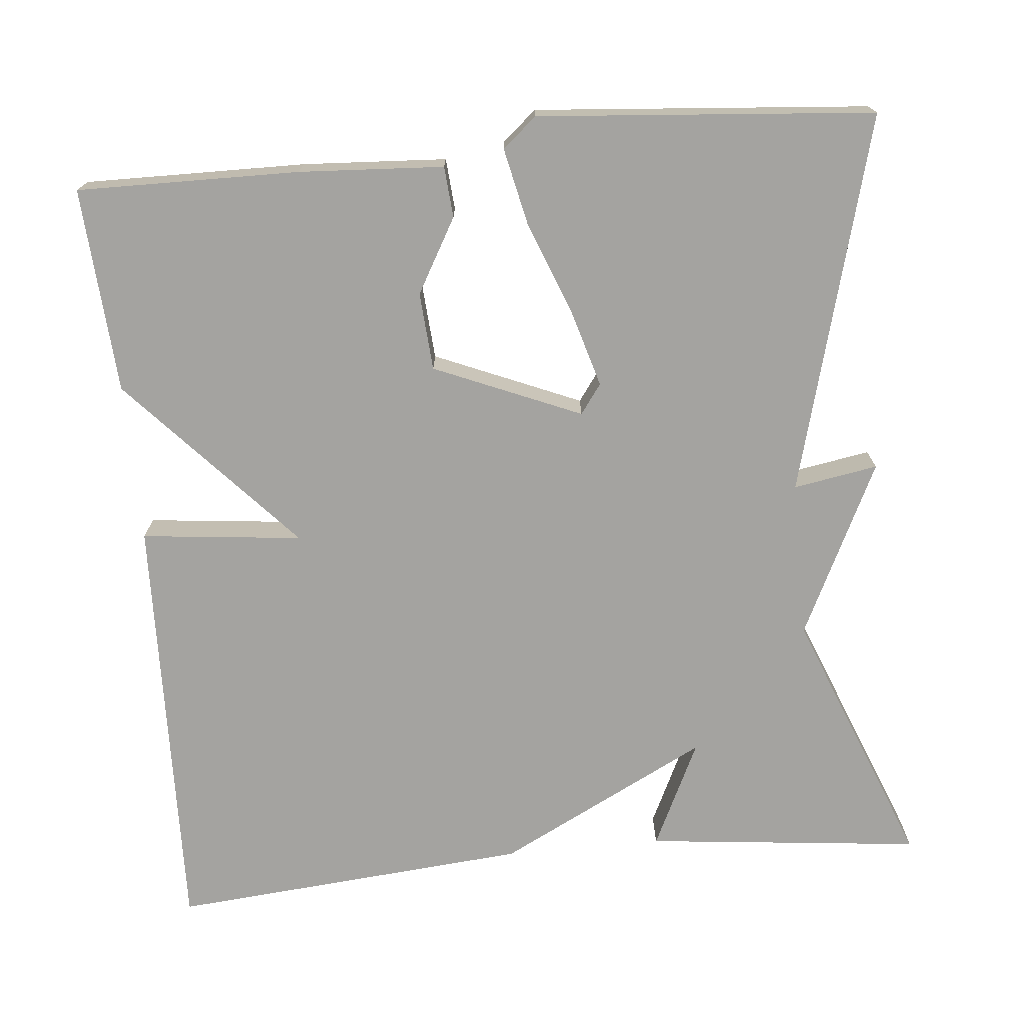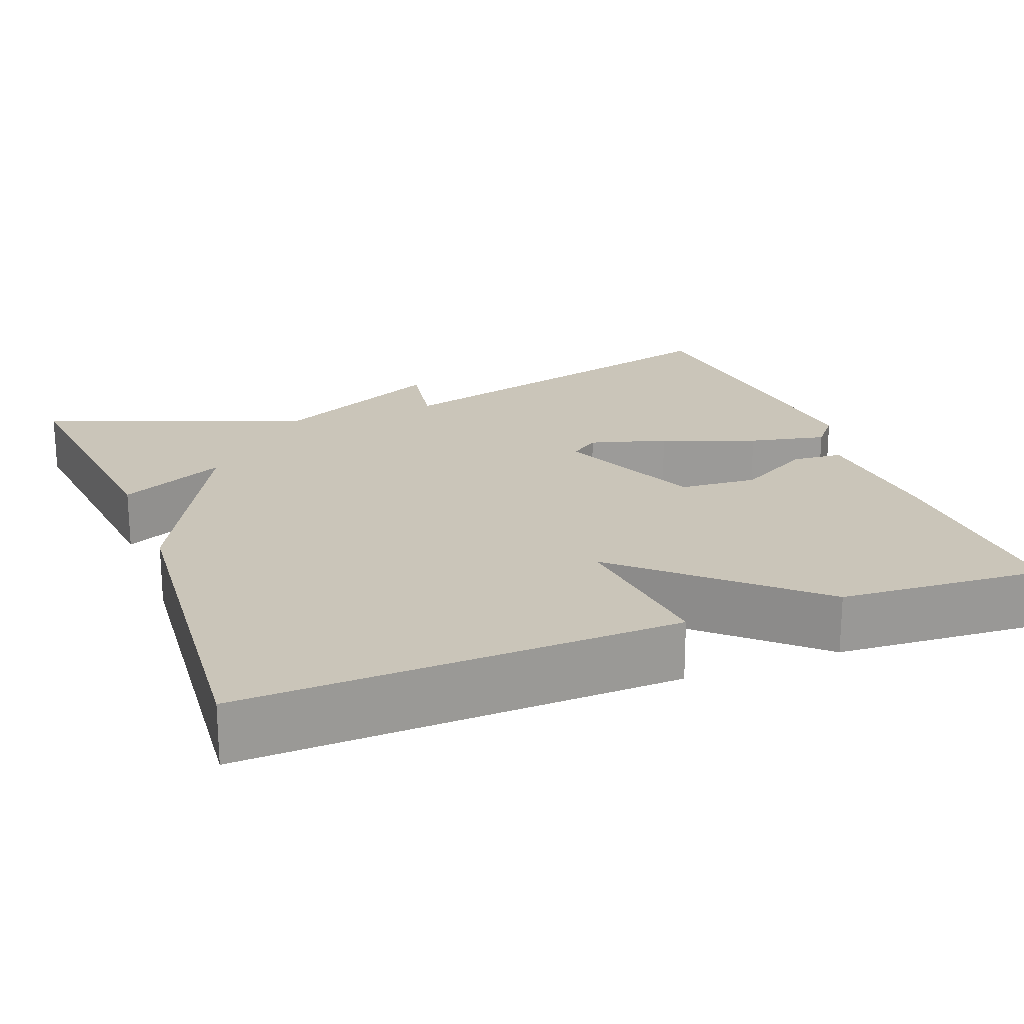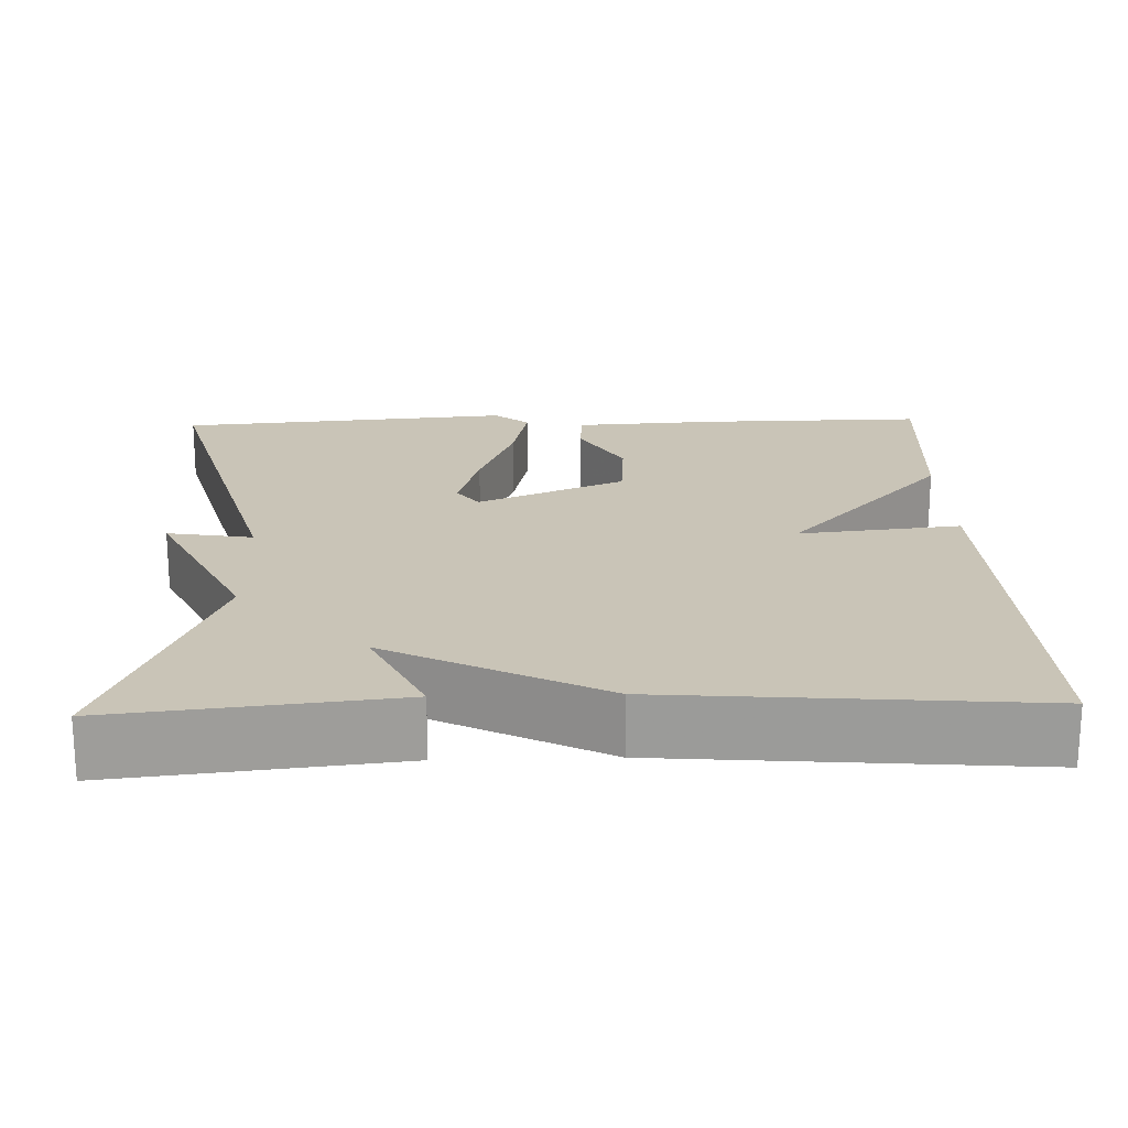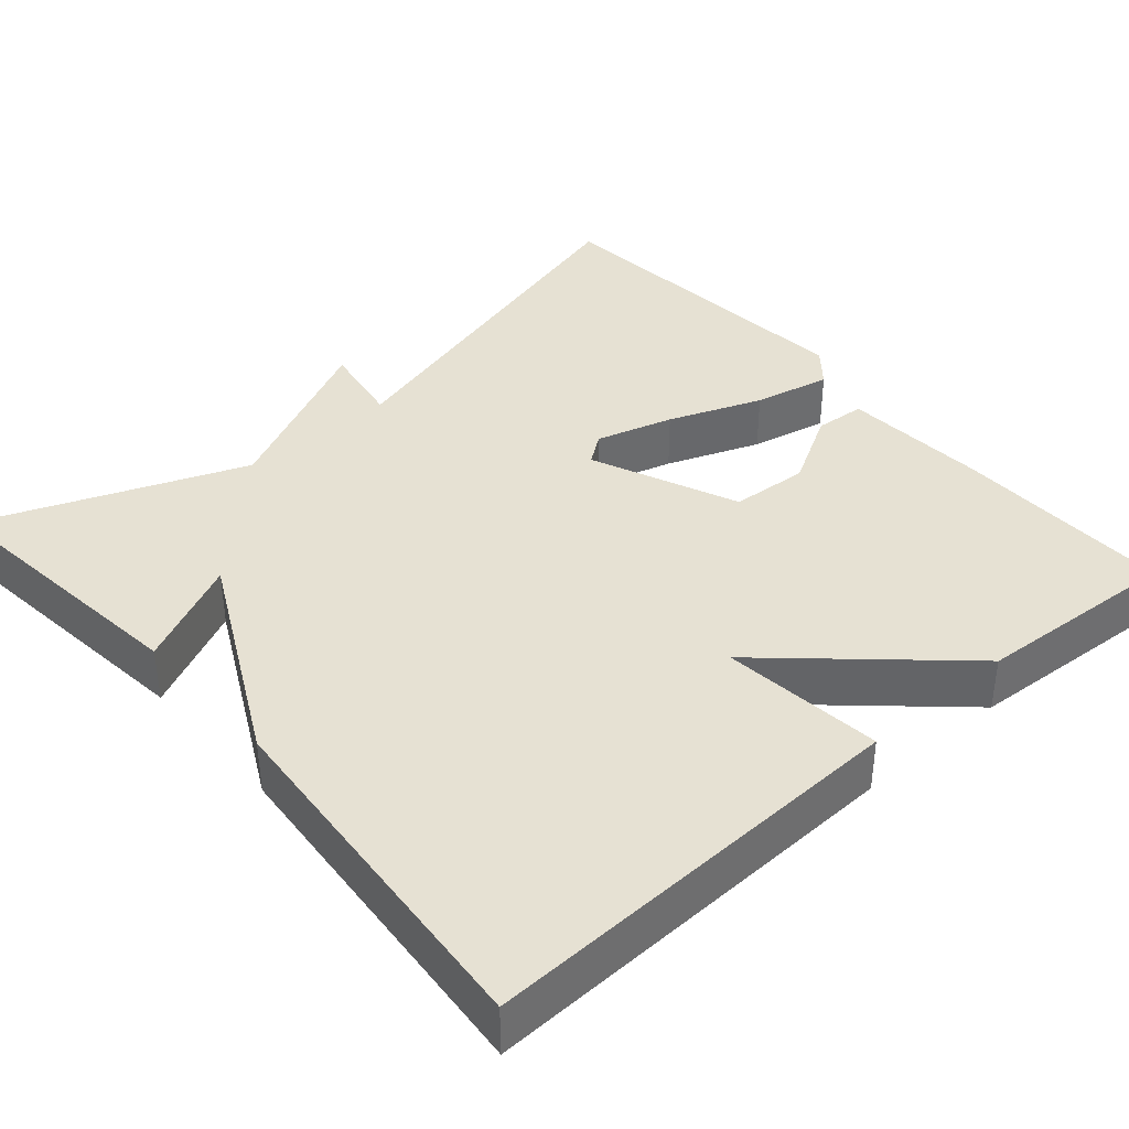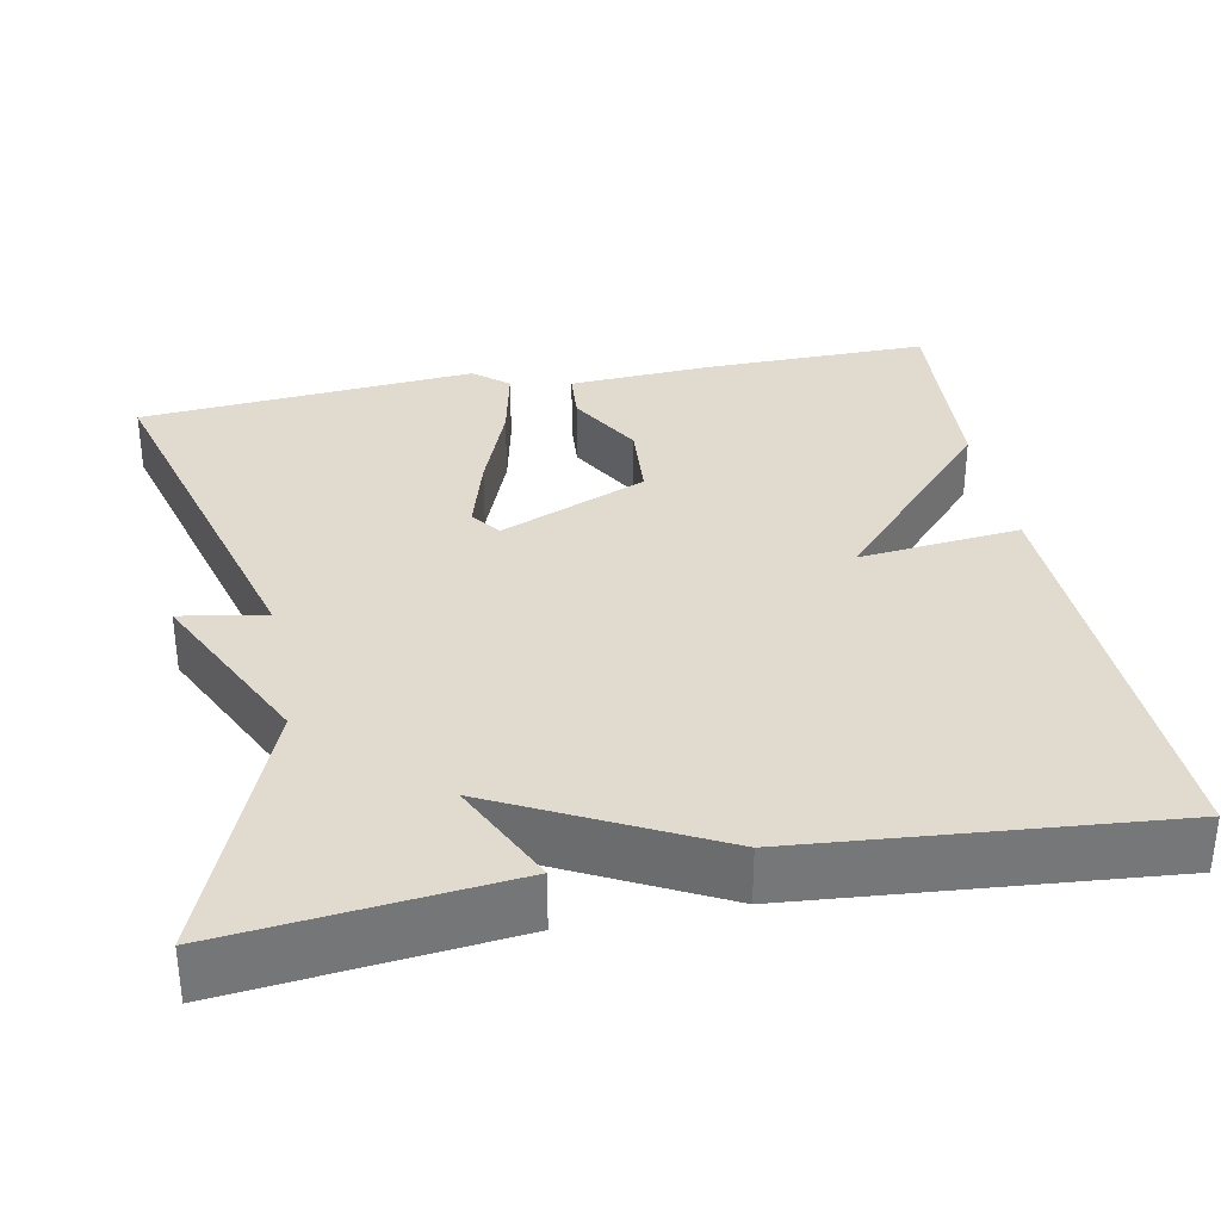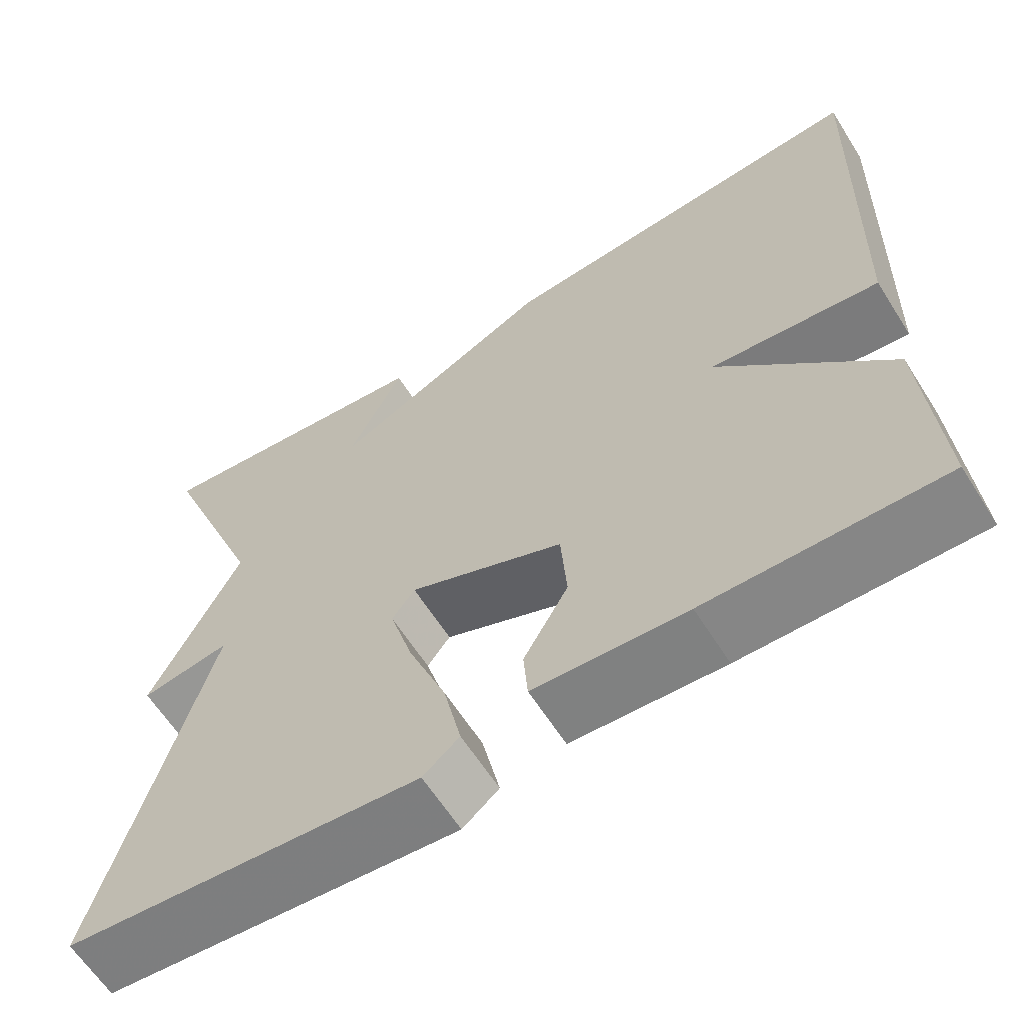
<metadata>
{"format":"obj","ext":"obj","renderer":"f3d","projection":"perspective","resolution":1024,"background":"white","views":[{"elev":-72.8,"azim":-174.5,"up":"+Y"},{"elev":20.7,"azim":69.0,"up":"+Y"},{"elev":20.0,"azim":-1.8,"up":"+Y"},{"elev":38.7,"azim":48.9,"up":"+Y"},{"elev":33.4,"azim":-10.9,"up":"+Y"},{"elev":-62.5,"azim":32.3,"up":"+Z"}]}
</metadata>
<code>
v 0.5 0.07 -0.5
v 0.221 0.07 -0.496
v 0.04 0.07 -0.485
v 0.035 0.07 -0.421
v 0.088 0.07 -0.328
v 0.081 0.07 -0.23
v -0.103 0.07 -0.152
v -0.13 0.07 -0.189
v -0.102 0.07 -0.286
v -0.057 0.07 -0.403
v -0.036 0.07 -0.5
v -0.079 0.07 -0.536
v -0.5 0.07 -0.5
v -0.372 0.07 -0.027
v -0.478 0.07 -0.045
v -0.372 0.07 0.173
v -0.5 0.07 0.5
v -0.153 0.07 0.462
v -0.217 0.07 0.328
v 0.047 0.07 0.462
v 0.5 0.07 0.5
v 0.483 0.07 -0.042
v 0.281 0.07 -0.02
v 0.483 0.07 -0.242
v 0.5 0 -0.5
v 0.221 0 -0.496
v 0.04 0 -0.485
v 0.035 0 -0.421
v 0.088 0 -0.328
v 0.081 0 -0.23
v -0.103 0 -0.152
v -0.13 0 -0.189
v -0.102 0 -0.286
v -0.057 0 -0.403
v -0.036 0 -0.5
v -0.079 0 -0.536
v -0.5 0 -0.5
v -0.372 0 -0.027
v -0.478 0 -0.045
v -0.372 0 0.173
v -0.5 0 0.5
v -0.153 0 0.462
v -0.217 0 0.328
v 0.047 0 0.462
v 0.5 0 0.5
v 0.483 0 -0.042
v 0.281 0 -0.02
v 0.483 0 -0.242
f 3 4 5
f 2 3 5
f 1 2 5
f 24 1 5
f 23 24 5
f 21 22 23
f 20 21 23
f 19 20 23
f 16 17 18 19
f 14 15 16 19
f 12 13 14
f 11 12 14
f 10 11 14
f 9 10 14
f 8 9 14
f 7 8 14 19
f 6 7 19 23
f 5 6 23
f 29 28 27
f 29 27 26
f 29 26 25
f 29 25 48
f 29 48 47
f 47 46 45
f 47 45 44
f 47 44 43
f 43 42 41 40
f 43 40 39 38
f 38 37 36
f 38 36 35
f 38 35 34
f 38 34 33
f 38 33 32
f 43 38 32 31
f 47 43 31 30
f 47 30 29
f 1 25 26 2
f 2 26 27 3
f 3 27 28 4
f 4 28 29 5
f 5 29 30 6
f 6 30 31 7
f 7 31 32 8
f 8 32 33 9
f 9 33 34 10
f 10 34 35 11
f 11 35 36 12
f 12 36 37 13
f 13 37 38 14
f 14 38 39 15
f 15 39 40 16
f 16 40 41 17
f 17 41 42 18
f 18 42 43 19
f 19 43 44 20
f 20 44 45 21
f 21 45 46 22
f 22 46 47 23
f 23 47 48 24
f 24 48 25 1

</code>
